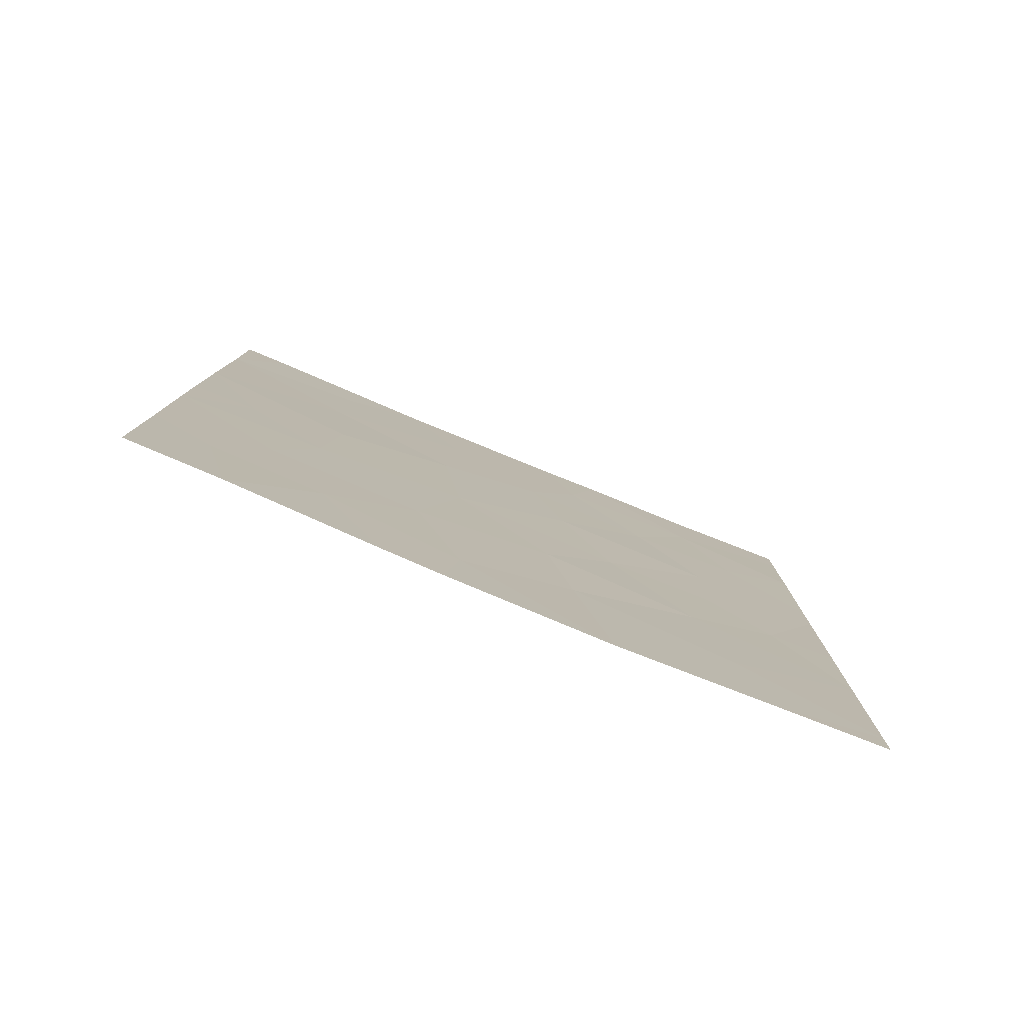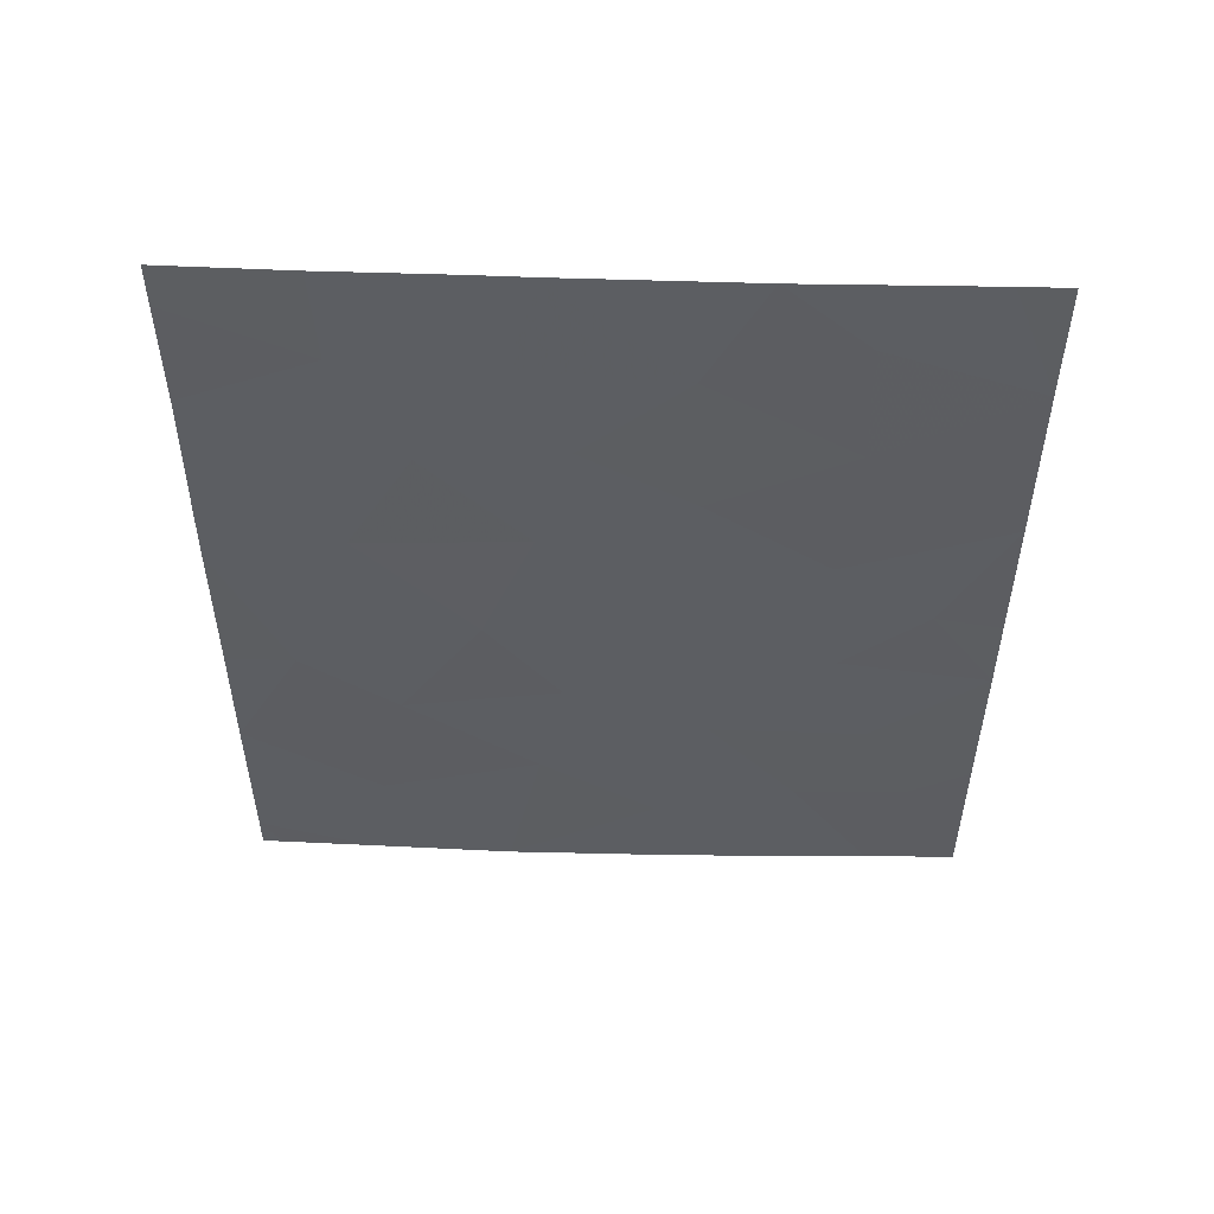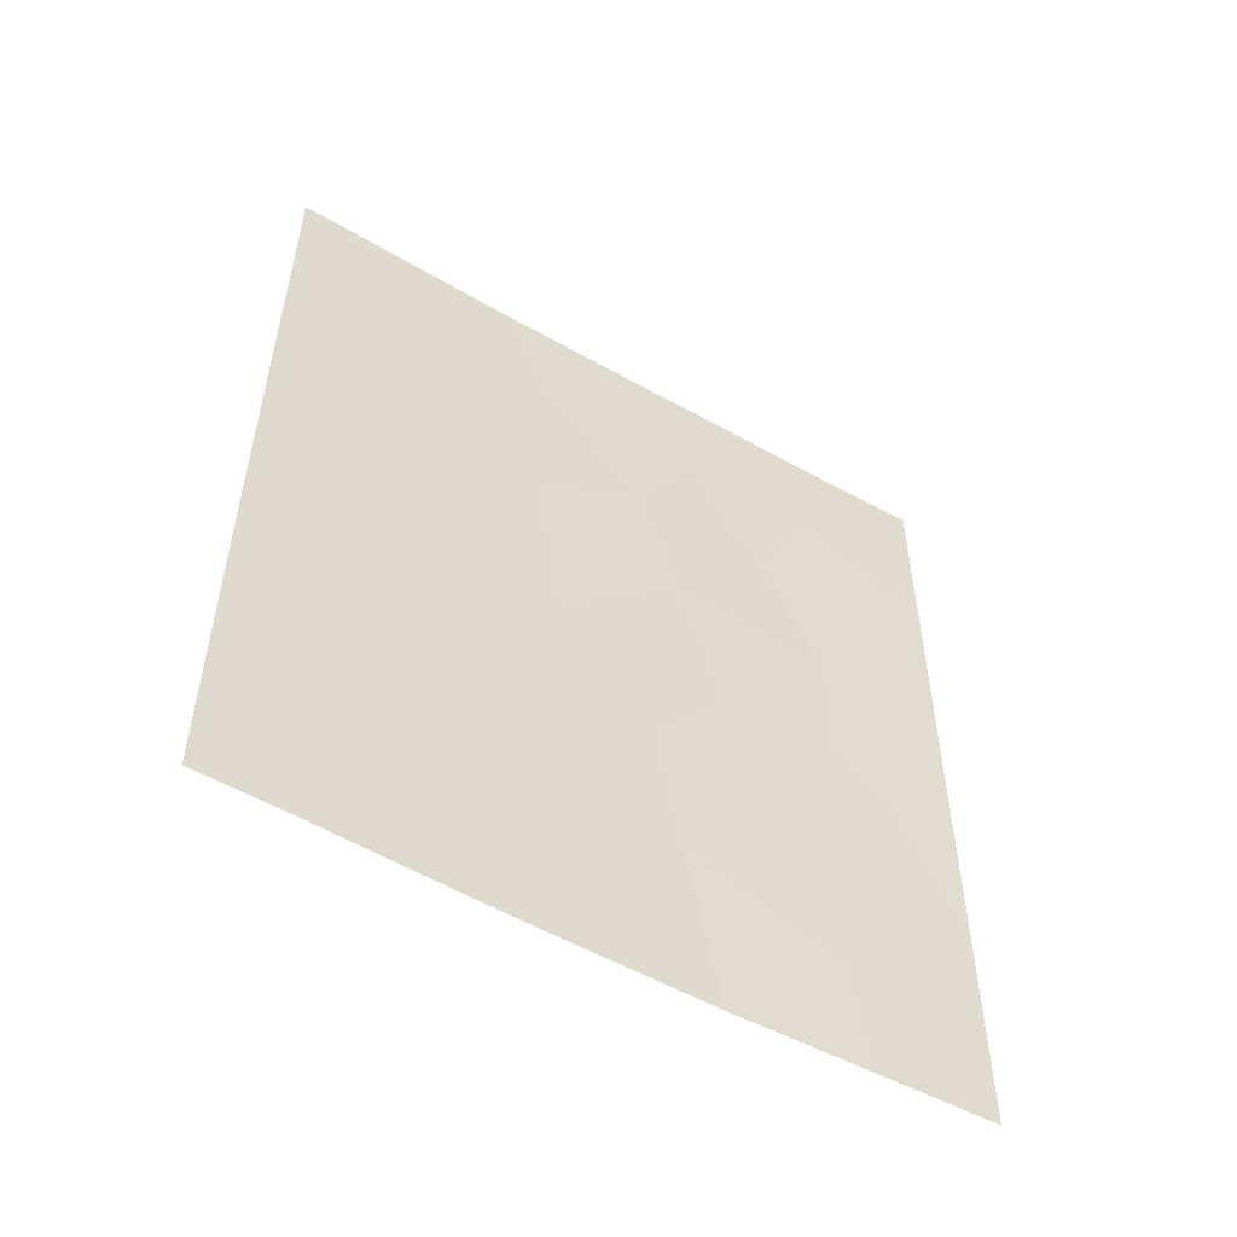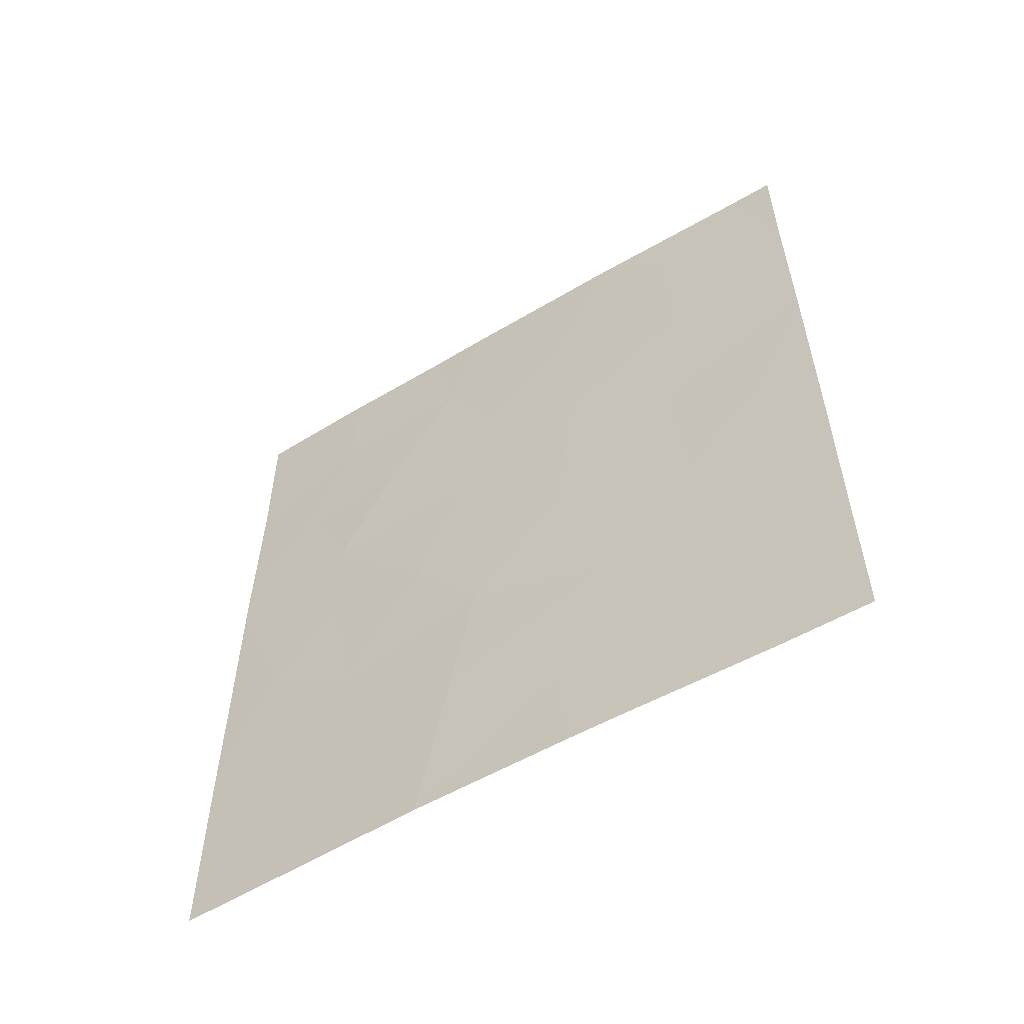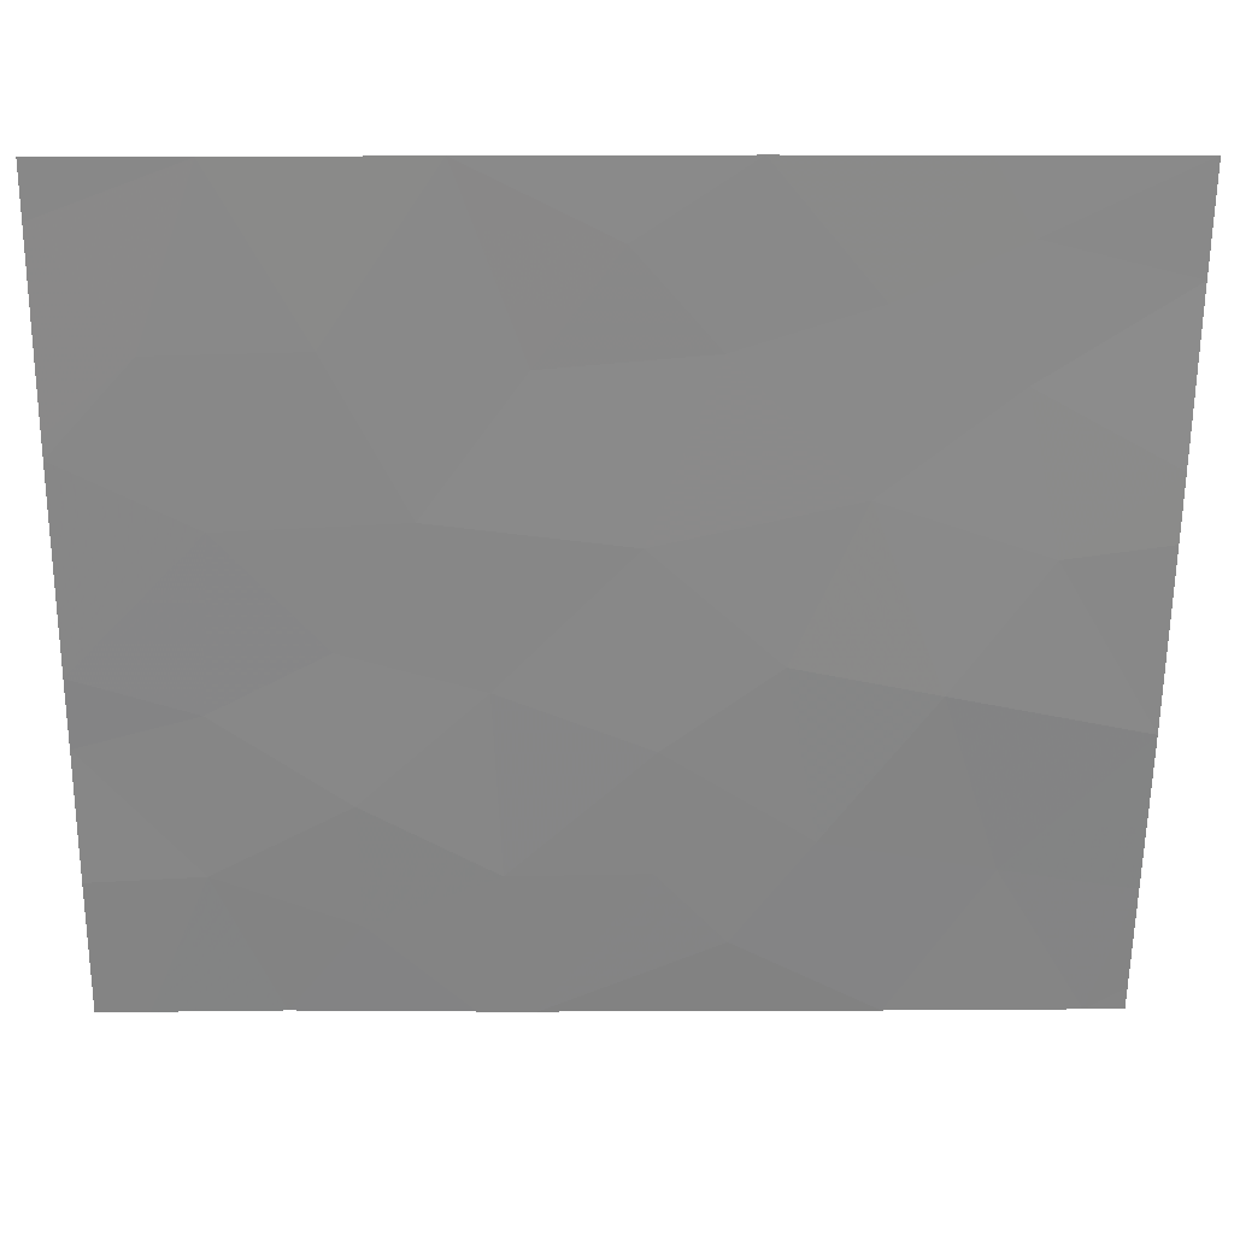
<metadata>
{"format":"obj","ext":"obj","renderer":"f3d","projection":"perspective","resolution":1024,"background":"white","views":[{"elev":-80.0,"azim":-133.0,"up":"+Z"},{"elev":52.7,"azim":71.2,"up":"+Z"},{"elev":-52.5,"azim":-142.3,"up":"+Z"},{"elev":-56.1,"azim":101.2,"up":"+Z"},{"elev":7.0,"azim":88.3,"up":"+Y"}]}
</metadata>
<code>
v -104.1 77.93 50
v -103.7 78.77 50
v -105.3 74.59 40.86
v -104.6 76.41 39.65
v -103.1 80.52 46.14
v -105 75.51 42.69
v -105.3 74.6 42.66
v -105.4 74.64 47.77
v -104.7 76.38 48.58
v -101.7 84.28 48.24
v -101.7 84.28 50
v -101.9 83.64 50
v -103.8 78.53 40.4
v -102.4 82.31 42.91
v -101.7 84.31 43.75
v -102 83.43 43.94
v -102.8 81.2 50
v -103.9 78.06 38
v -102 83.48 39.78
v -102.5 81.97 39.74
v -103 80.75 41.32
v -104.7 76.15 38
v -101.7 84.31 38
v -102.2 83.07 38
v -105.3 74.61 45.57
v -102.4 82.29 48.97
v -103.2 80.22 43.72
v -104.7 76.3 50
v -105.4 74.63 49.36
v -105.4 74.63 50
v -102.7 81.45 50
v -105.2 74.87 38
v -104.5 76.77 41.72
v -104.3 77.23 46.89
v -104.6 76.36 45.25
v -105.3 74.59 38.49
v -102.5 82.14 44.92
v -105.3 74.59 38
v -101.7 84.31 40.28
v -101.7 84.31 42.57
v -103.7 78.87 42.15
v -105.3 74.6 44.87
v -101.7 84.3 45.76
v -102.8 81.05 38
v -103.1 80.25 38
v -103.8 78.58 45.38
v -103.1 80.41 48.36
v -102.4 82.34 47.12
v -103.6 79.06 47.07
v -102.2 82.83 41.25
v -104 77.88 43.53
v -103.9 78.33 48.52
v -103.2 80.08 39.28
v -104.9 75.74 46.85
v -104.6 76.38 43.56
f 2 1 52
f 7 3 6
f 9 8 54
f 10 11 12
f 14 40 16
f 19 39 50
f 14 21 50
f 27 5 46
f 18 4 22
f 39 19 23
f 19 24 23
f 8 25 54
f 9 28 29
f 28 30 29
f 28 9 1
f 31 17 26
f 17 2 47
f 49 34 46
f 1 9 52
f 24 19 20
f 9 29 8
f 32 22 36
f 4 3 36
f 15 43 16
f 32 36 38
f 39 40 50
f 20 21 53
f 35 42 55
f 41 51 33
f 45 44 53
f 14 27 21
f 10 12 26
f 46 5 49
f 37 27 14
f 21 13 53
f 34 52 9
f 16 43 37
f 49 52 34
f 41 13 21
f 40 15 16
f 42 7 6
f 37 5 27
f 4 18 13
f 47 26 17
f 5 47 49
f 13 41 33
f 47 5 48
f 13 18 53
f 34 35 46
f 27 51 41
f 51 27 46
f 27 41 21
f 20 44 24
f 20 53 44
f 35 25 42
f 43 10 48
f 26 48 10
f 26 12 31
f 48 5 37
f 48 37 43
f 37 14 16
f 49 47 52
f 47 48 26
f 50 40 14
f 50 21 20
f 19 50 20
f 3 4 33
f 33 4 13
f 45 53 18
f 52 47 2
f 9 54 34
f 54 25 35
f 4 36 22
f 55 42 6
f 55 6 33
f 51 46 35
f 35 55 51
f 34 54 35
f 33 6 3
f 51 55 33

</code>
